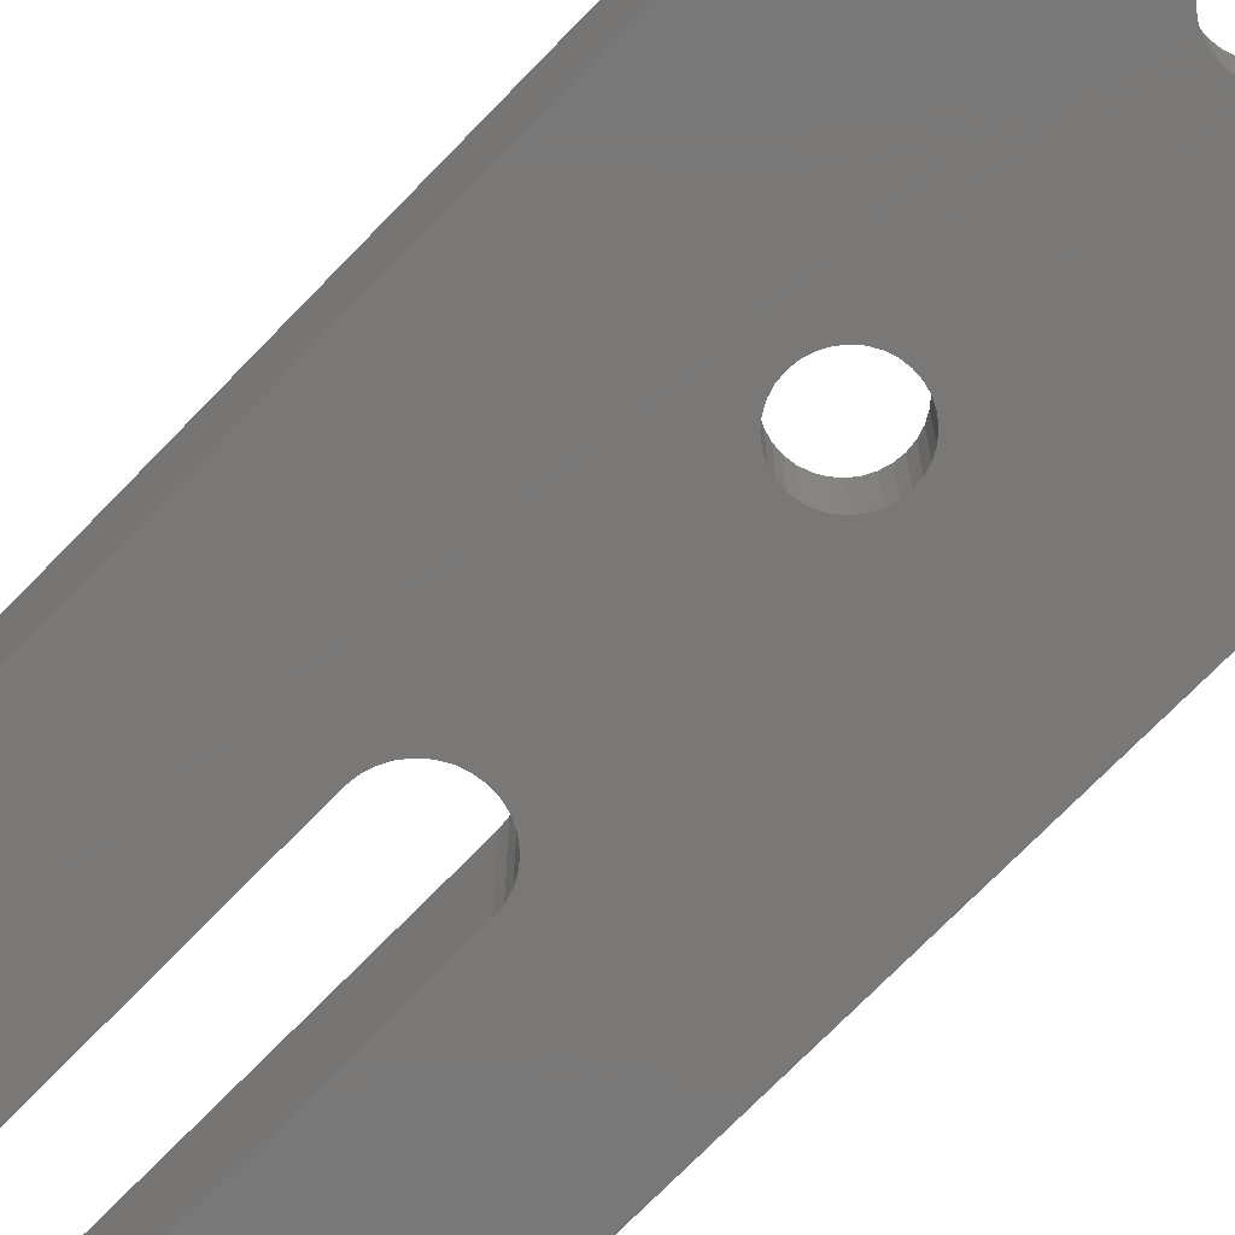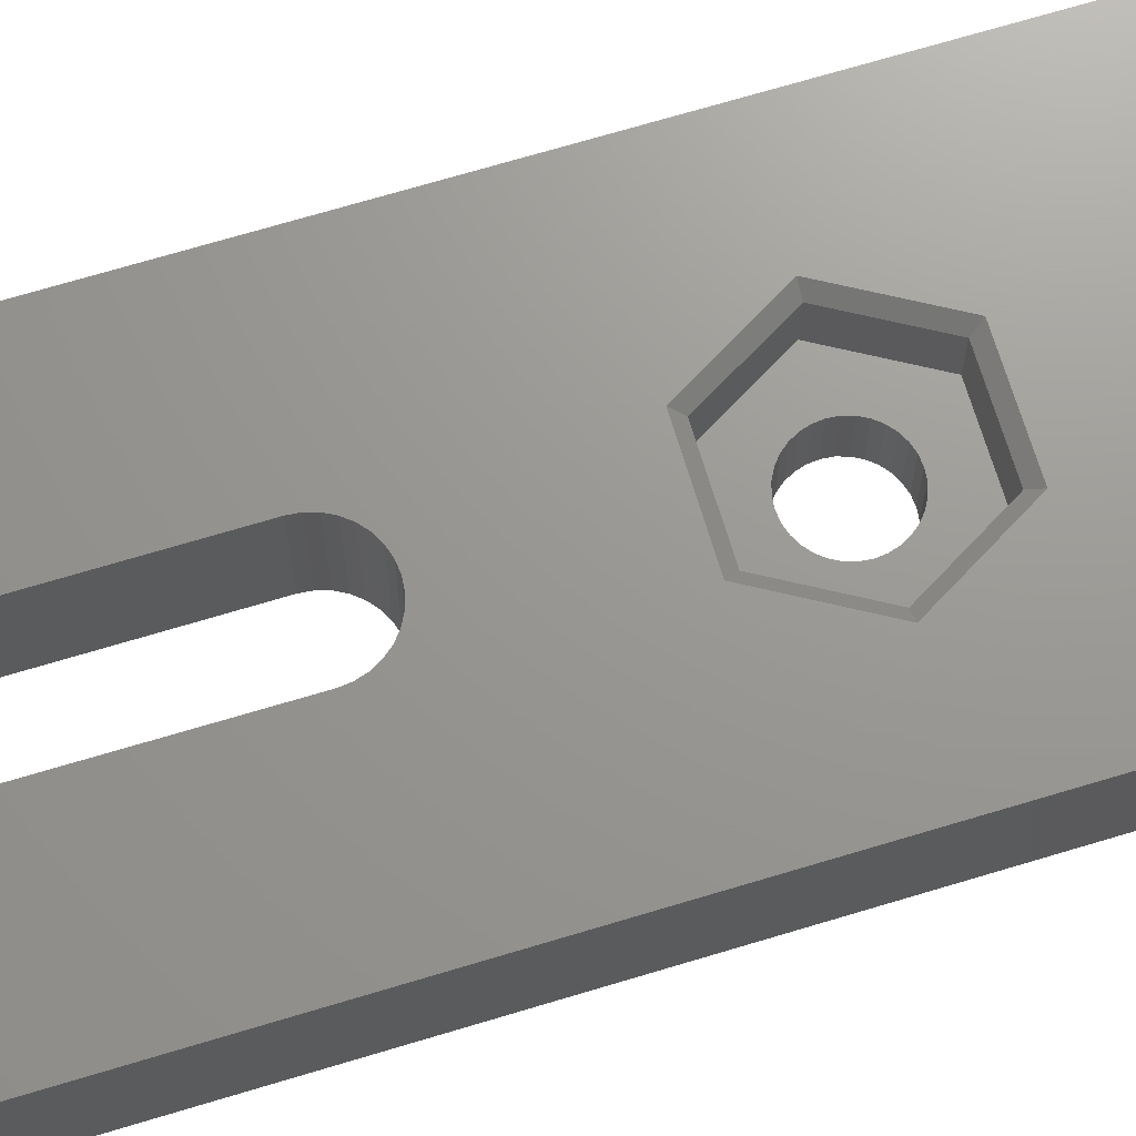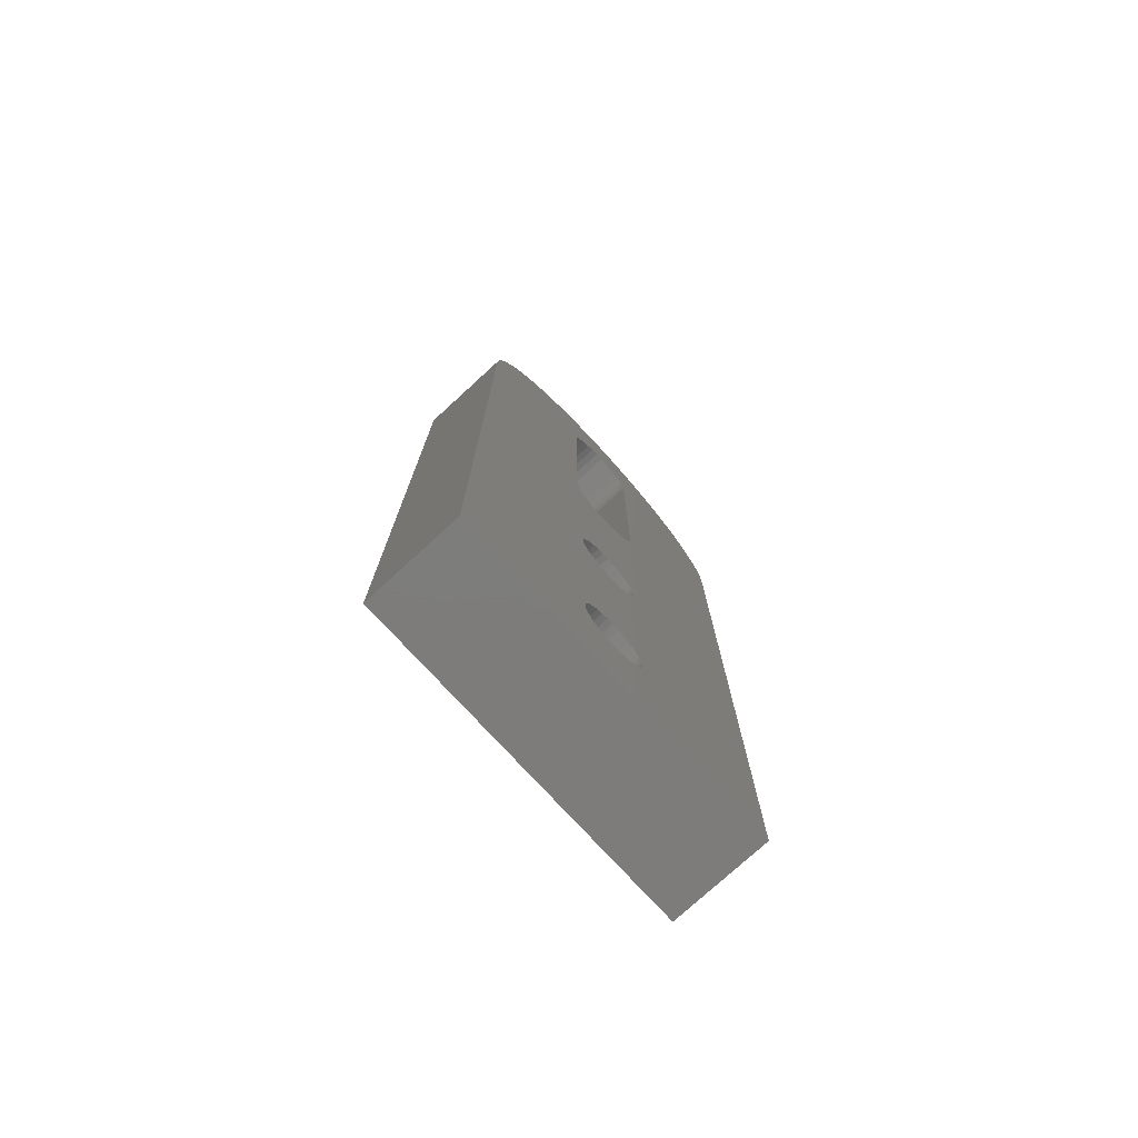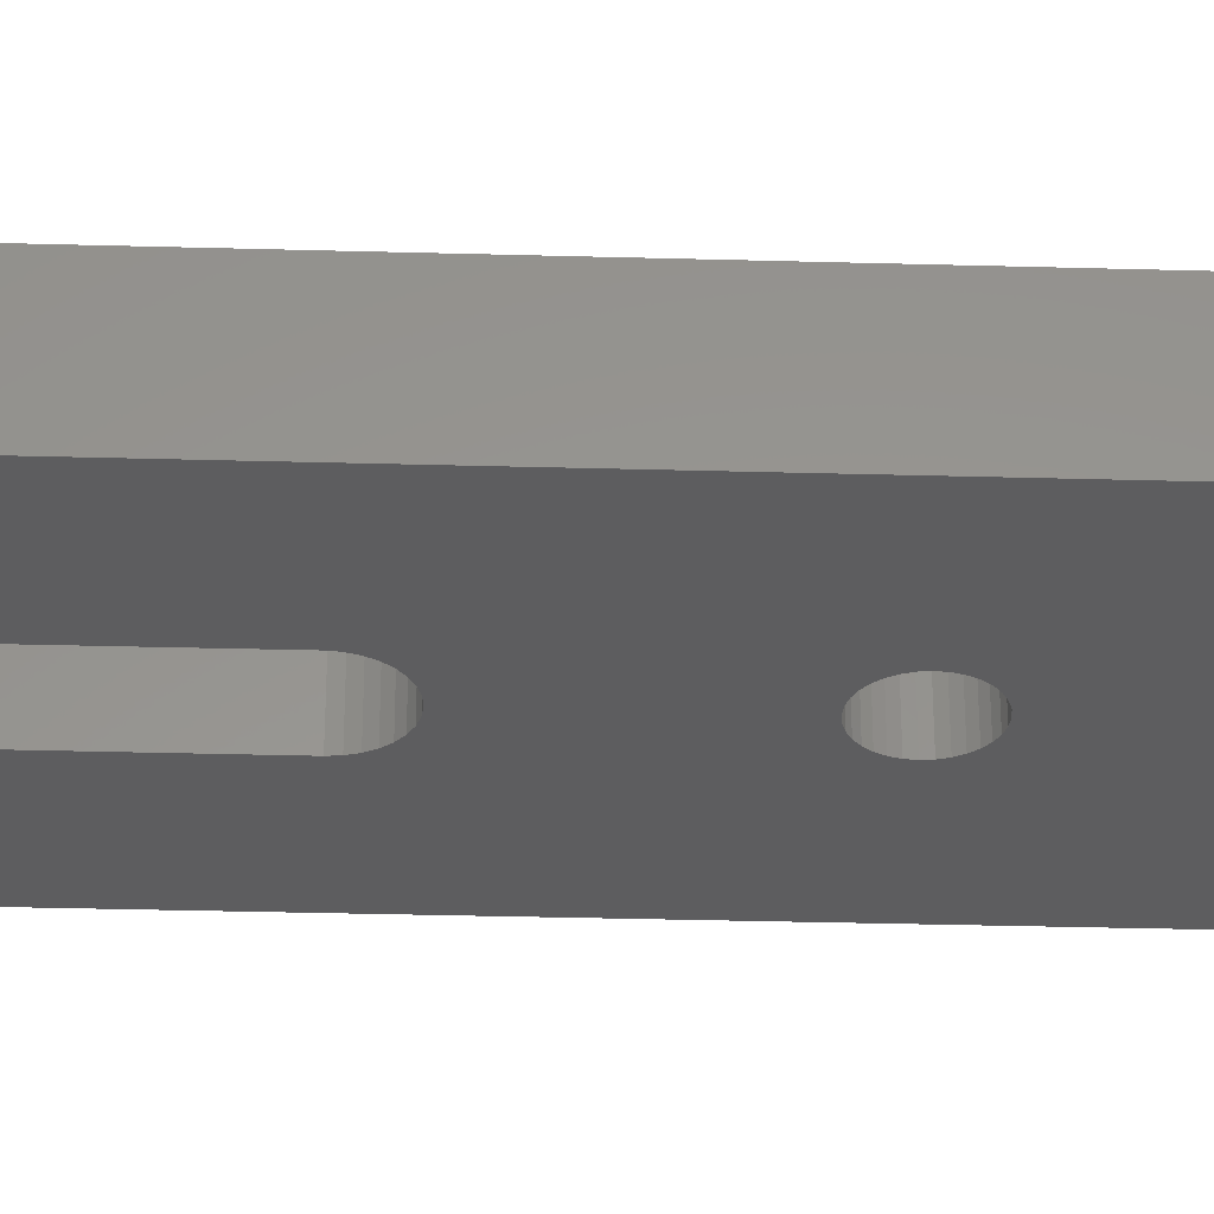
<metadata>
{"format":"stl","ext":"stl","renderer":"f3d","projection":"perspective","resolution":1024,"background":"white","views":[{"elev":-71.2,"azim":-43.9,"up":"+Z"},{"elev":69.9,"azim":-106.8,"up":"+Z"},{"elev":-76.3,"azim":132.5,"up":"+Y"},{"elev":-32.7,"azim":-92.2,"up":"+Z"}]}
</metadata>
<code>
# stl→obj: 294 verts, 596 faces
v 303.8 365.3 6
v 303.8 354.4 2
v 303.8 354.4 6
v 303.8 365.3 2
v 303.7 365.6 6
v 303.7 365.6 2
v 303.6 365.9 6
v 303.6 365.9 2
v 303.4 366.2 6
v 303.4 366.2 2
v 303.2 366.4 6
v 303.2 366.4 2
v 303 366.6 2
v 303 366.6 6
v 302.7 366.7 2
v 302.7 366.7 6
v 302.3 366.8 2
v 302.3 366.8 6
v 302 366.8 2
v 302 366.8 6
v 301.7 366.7 2
v 301.7 366.7 6
v 301.4 366.6 2
v 301.4 366.6 6
v 301.1 366.5 2
v 301.1 366.5 6
v 300.9 366.2 2
v 300.9 366.2 6
v 300.7 366 6
v 300.7 366 2
v 300.6 365.7 6
v 300.6 365.7 2
v 300.5 365.4 6
v 300.5 365.4 2
v 300.5 354.4 6
v 300.5 354.4 2
v 300.5 354.1 6
v 300.5 354.1 2
v 300.6 353.8 6
v 300.6 353.8 2
v 300.8 353.5 6
v 300.8 353.5 2
v 301 353.3 6
v 301 353.3 2
v 301.2 353.1 2
v 301.2 353.1 6
v 301.5 352.9 2
v 301.5 352.9 6
v 301.8 352.8 2
v 301.8 352.8 6
v 302.1 352.8 2
v 302.1 352.8 6
v 302.5 352.8 2
v 302.5 352.8 6
v 302.8 352.9 2
v 302.8 352.9 6
v 303 353.1 2
v 303 353.1 6
v 303.3 353.3 2
v 303.3 353.3 6
v 303.5 353.5 6
v 303.5 353.5 2
v 303.7 353.8 6
v 303.7 353.8 2
v 303.8 354.1 6
v 303.8 354.1 2
v 301.4 345.7 4
v 301.1 345.5 2
v 301.4 345.7 2
v 301.1 345.5 4
v 303.8 332.1 6
v 305.1 335 5.7
v 303.6 332.4 5.7
v 305.5 335 6
v 301 345.3 4
v 301 345.3 2
v 300.7 344.5 2
v 300.8 344.8 2
v 300.8 345.1 2
v 301.6 345.8 2
v 301.9 345.9 2
v 302.1 345.9 2
v 302.4 345.9 2
v 302.7 345.8 2
v 302.9 345.7 2
v 303.1 345.5 2
v 303.3 345.3 2
v 303.4 345.1 2
v 303.5 344.8 2
v 303.5 344.5 2
v 303.5 335 2
v 300.3 369.6 2
v 301.2 369.7 2
v 302.1 369.8 2
v 303 369.7 2
v 303.9 369.6 2
v 295.1 329.8 2
v 301.6 333.8 2
v 309.1 329.8 2
v 301.4 333.9 2
v 301.1 334.1 2
v 301 334.3 2
v 300.8 334.5 2
v 300.8 334.8 2
v 295.1 362.8 2
v 295.2 363.7 2
v 295.4 364.6 2
v 295.7 365.5 2
v 296.1 366.3 2
v 296.6 367.1 2
v 297.2 367.7 2
v 300.7 335 2
v 297.9 368.4 2
v 298.6 368.9 2
v 299.5 369.3 2
v 301.9 333.7 2
v 302.1 333.6 2
v 302.4 333.7 2
v 302.7 333.8 2
v 302.9 333.9 2
v 303.1 334.1 2
v 303.3 334.3 2
v 303.4 334.5 2
v 303.5 334.8 2
v 304.8 369.3 2
v 305.6 368.9 2
v 306.4 368.4 2
v 307.1 367.7 2
v 307.7 367.1 2
v 308.2 366.3 2
v 308.6 365.5 2
v 308.9 364.6 2
v 309.1 363.7 2
v 309.1 362.8 2
v 300.8 344.3 2
v 300.8 335.3 2
v 300.8 344 2
v 300.8 335.6 2
v 301 343.8 2
v 301 335.8 2
v 301.1 343.6 2
v 301.1 336 2
v 301.4 343.4 2
v 301.4 336.2 2
v 301.6 343.3 2
v 301.6 336.3 2
v 301.9 343.2 2
v 301.9 336.4 2
v 302.1 343.1 2
v 302.1 336.4 2
v 302.4 343.2 2
v 302.4 336.4 2
v 302.7 343.3 2
v 302.7 336.3 2
v 302.9 343.4 2
v 302.9 336.2 2
v 303.1 343.6 2
v 303.1 336 2
v 303.3 343.8 2
v 303.3 335.8 2
v 303.4 344 2
v 303.4 335.6 2
v 303.5 344.3 2
v 303.5 335.3 2
v 300.6 337.6 5.7
v 302.1 338 6
v 300.4 338 6
v 302.1 337.6 5.7
v 303.6 337.6 5.7
v 303.8 338 6
v 301.6 345.8 4
v 301.9 345.9 4
v 302.7 345.8 4
v 302.4 345.9 4
v 309.1 329.8 6
v 295.1 329.8 6
v 295.1 362.8 6
v 309.1 362.8 6
v 302.1 345.9 4
v 302.4 333.7 4
v 302.7 333.8 4
v 300.6 332.4 4
v 300.8 334.8 4
v 300.7 335 4
v 300.8 334.5 4
v 301 334.3 4
v 302.1 332.4 4
v 301.1 334.1 4
v 301.4 333.9 4
v 301.6 333.8 4
v 301.9 333.7 4
v 302.1 333.6 4
v 303.6 332.4 4
v 302.9 333.9 4
v 303.1 334.1 4
v 303.3 334.3 4
v 303.4 334.5 4
v 303.5 334.8 4
v 303.5 335 4
v 303.6 337.6 4
v 305.1 335 4
v 300.6 337.6 4
v 299.1 335 4
v 300.8 335.3 4
v 300.8 335.6 4
v 301 335.8 4
v 302.1 337.6 4
v 301.1 336 4
v 301.4 336.2 4
v 301.6 336.3 4
v 301.9 336.4 4
v 302.1 336.4 4
v 302.4 336.4 4
v 302.7 336.3 4
v 302.9 336.2 4
v 303.1 336 4
v 303.3 335.8 4
v 303.4 335.6 4
v 303.5 335.3 4
v 299.1 335 5.7
v 300.6 332.4 5.7
v 302.1 332.4 5.7
v 303.4 345.1 4
v 303.5 344.8 4
v 302.9 345.7 4
v 303.1 345.5 4
v 303.3 345.3 4
v 300.7 344.5 4
v 300.8 344.8 4
v 300.8 345.1 4
v 298.7 335 6
v 300.4 332.1 6
v 295.2 363.7 6
v 303.8 341.6 6
v 305.1 344.5 5.7
v 303.6 341.9 5.7
v 305.5 344.5 6
v 300.6 347.1 5.7
v 302.1 347.5 6
v 300.4 347.5 6
v 302.1 347.1 5.7
v 303.6 347.1 5.7
v 303.8 347.5 6
v 295.4 364.6 6
v 296.1 366.3 6
v 295.7 365.5 6
v 296.6 367.1 6
v 297.2 367.7 6
v 297.9 368.4 6
v 298.6 368.9 6
v 305.6 368.9 6
v 306.4 368.4 6
v 307.1 367.7 6
v 307.7 367.1 6
v 308.2 366.3 6
v 308.6 365.5 6
v 308.9 364.6 6
v 309.1 363.7 6
v 298.7 344.5 6
v 299.5 369.3 6
v 300.3 369.6 6
v 301.2 369.7 6
v 302.1 369.8 6
v 303 369.7 6
v 303.9 369.6 6
v 304.8 369.3 6
v 300.4 341.6 6
v 299.1 344.5 5.7
v 300.6 341.9 5.7
v 300.8 344 4
v 300.8 344.3 4
v 301 343.8 4
v 302.1 341.9 5.7
v 301.1 343.6 4
v 302.1 343.1 4
v 302.4 343.2 4
v 301.9 343.2 4
v 301.4 343.4 4
v 301.6 343.3 4
v 302.9 343.4 4
v 303.1 343.6 4
v 303.3 343.8 4
v 303.4 344 4
v 302.7 343.3 4
v 305.1 344.5 4
v 303.6 347.1 4
v 303.5 344.3 4
v 303.5 344.5 4
v 299.1 344.5 4
v 300.6 341.9 4
v 302.1 347.1 4
v 300.6 347.1 4
v 302.1 341.9 4
v 303.6 341.9 4
f 1 2 3
f 2 1 4
f 5 4 1
f 4 5 6
f 7 6 5
f 6 7 8
f 9 8 7
f 8 9 10
f 11 10 9
f 10 11 12
f 11 13 12
f 13 11 14
f 14 15 13
f 15 14 16
f 16 17 15
f 17 16 18
f 18 19 17
f 19 18 20
f 20 21 19
f 21 20 22
f 22 23 21
f 23 22 24
f 24 25 23
f 25 24 26
f 26 27 25
f 27 26 28
f 27 29 30
f 29 27 28
f 30 31 32
f 31 30 29
f 32 33 34
f 33 32 31
f 34 35 36
f 35 34 33
f 36 37 38
f 37 36 35
f 38 39 40
f 39 38 37
f 40 41 42
f 41 40 39
f 42 43 44
f 43 42 41
f 43 45 44
f 45 43 46
f 46 47 45
f 47 46 48
f 48 49 47
f 49 48 50
f 50 51 49
f 51 50 52
f 52 53 51
f 53 52 54
f 54 55 53
f 55 54 56
f 56 57 55
f 57 56 58
f 58 59 57
f 59 58 60
f 61 59 60
f 59 61 62
f 63 62 61
f 62 63 64
f 65 64 63
f 64 65 66
f 3 66 65
f 66 3 2
f 67 68 69
f 68 67 70
f 71 72 73
f 72 71 74
f 68 75 76
f 75 68 70
f 42 77 40
f 77 42 78
f 78 42 79
f 79 42 44
f 79 44 76
f 76 44 45
f 76 45 68
f 68 45 69
f 69 45 47
f 69 47 80
f 80 47 49
f 80 49 81
f 81 49 51
f 81 51 82
f 82 51 53
f 82 53 83
f 83 53 84
f 84 53 55
f 84 55 85
f 85 55 57
f 85 57 86
f 86 57 59
f 86 59 87
f 87 59 88
f 88 59 62
f 88 62 89
f 89 62 64
f 89 64 90
f 90 64 91
f 92 34 36
f 34 92 93
f 34 93 32
f 32 93 30
f 30 93 27
f 27 93 25
f 25 93 23
f 23 93 94
f 23 94 21
f 21 94 19
f 19 94 17
f 17 94 95
f 17 95 15
f 15 95 13
f 13 95 12
f 12 95 96
f 12 96 10
f 10 96 8
f 8 96 6
f 6 96 4
f 4 96 2
f 97 98 99
f 98 97 100
f 100 97 101
f 101 97 102
f 102 97 103
f 103 97 104
f 104 97 105
f 104 105 106
f 104 106 107
f 104 107 108
f 104 108 109
f 104 109 110
f 104 110 111
f 104 111 112
f 112 111 113
f 112 113 114
f 112 114 115
f 112 115 36
f 36 115 92
f 112 36 38
f 112 38 40
f 112 40 77
f 99 98 116
f 99 116 117
f 99 117 118
f 99 118 119
f 99 119 120
f 99 120 121
f 99 121 122
f 99 122 123
f 99 123 124
f 99 124 91
f 99 91 64
f 99 64 66
f 99 66 2
f 99 2 96
f 99 96 125
f 99 125 126
f 99 126 127
f 99 127 128
f 99 128 129
f 99 129 130
f 99 130 131
f 99 131 132
f 99 132 133
f 99 133 134
f 135 112 77
f 112 135 136
f 136 135 137
f 136 137 138
f 138 137 139
f 138 139 140
f 140 139 141
f 140 141 142
f 142 141 143
f 142 143 144
f 144 143 145
f 144 145 146
f 146 145 147
f 146 147 148
f 148 147 149
f 148 149 150
f 150 149 151
f 150 151 152
f 152 151 153
f 152 153 154
f 154 153 155
f 154 155 156
f 156 155 157
f 156 157 158
f 158 157 159
f 158 159 160
f 160 159 161
f 160 161 162
f 162 161 163
f 162 163 164
f 164 163 90
f 164 90 91
f 165 166 167
f 166 165 168
f 166 168 169
f 166 169 170
f 171 69 80
f 69 171 67
f 172 80 81
f 80 172 171
f 173 83 84
f 83 173 174
f 175 97 99
f 97 175 176
f 177 97 176
f 97 177 105
f 134 175 99
f 175 134 178
f 174 82 83
f 82 174 179
f 179 81 82
f 81 179 172
f 180 119 118
f 119 180 181
f 182 183 184
f 183 182 185
f 185 182 186
f 186 182 187
f 186 187 188
f 188 187 189
f 189 187 190
f 190 187 191
f 191 187 192
f 192 187 193
f 192 193 180
f 180 193 181
f 181 193 194
f 194 193 195
f 195 193 196
f 196 193 197
f 197 193 198
f 198 193 199
f 199 193 200
f 200 193 201
f 182 202 203
f 202 182 184
f 202 184 204
f 202 204 205
f 202 205 206
f 202 206 207
f 207 206 208
f 207 208 209
f 207 209 210
f 207 210 211
f 207 211 212
f 207 212 213
f 207 213 200
f 200 213 214
f 200 214 215
f 200 215 216
f 200 216 217
f 200 217 218
f 200 218 219
f 200 219 199
f 169 207 200
f 207 169 202
f 202 169 165
f 165 169 168
f 202 220 203
f 220 202 165
f 203 221 182
f 221 203 220
f 221 187 182
f 187 221 193
f 193 221 73
f 73 221 222
f 72 193 73
f 193 72 201
f 169 201 72
f 201 169 200
f 181 120 119
f 120 181 194
f 194 121 120
f 121 194 195
f 196 121 195
f 121 196 122
f 197 122 196
f 122 197 123
f 198 123 197
f 123 198 124
f 199 124 198
f 124 199 91
f 219 91 199
f 91 219 164
f 218 164 219
f 164 218 162
f 217 162 218
f 162 217 160
f 216 160 217
f 160 216 158
f 216 156 158
f 156 216 215
f 215 154 156
f 154 215 214
f 214 152 154
f 152 214 213
f 213 150 152
f 150 213 212
f 212 148 150
f 148 212 211
f 211 146 148
f 146 211 210
f 210 144 146
f 144 210 209
f 209 142 144
f 142 209 208
f 142 206 140
f 206 142 208
f 140 205 138
f 205 140 206
f 138 204 136
f 204 138 205
f 136 184 112
f 184 136 204
f 223 89 224
f 89 223 88
f 225 84 85
f 84 225 173
f 226 85 86
f 85 226 225
f 226 87 227
f 87 226 86
f 227 88 223
f 88 227 87
f 78 228 77
f 228 78 229
f 79 229 78
f 229 79 230
f 220 167 231
f 167 220 165
f 232 220 231
f 220 232 221
f 76 230 79
f 230 76 75
f 104 185 103
f 185 104 183
f 112 183 104
f 183 112 184
f 233 105 177
f 105 233 106
f 103 186 102
f 186 103 185
f 234 235 236
f 235 234 237
f 238 239 240
f 239 238 241
f 239 241 242
f 239 242 243
f 244 106 233
f 106 244 107
f 245 108 246
f 108 245 109
f 246 107 244
f 107 246 108
f 240 37 35
f 37 240 239
f 37 239 39
f 39 239 41
f 41 239 43
f 43 239 46
f 46 239 48
f 48 239 50
f 50 239 52
f 52 239 243
f 52 243 54
f 54 243 56
f 56 243 58
f 58 243 60
f 60 243 61
f 61 243 63
f 63 243 65
f 65 243 3
f 176 231 177
f 231 176 232
f 232 176 175
f 177 231 233
f 233 231 244
f 244 231 246
f 246 231 245
f 245 231 247
f 247 231 248
f 248 231 249
f 249 231 250
f 232 175 71
f 71 175 74
f 74 175 237
f 237 175 251
f 251 175 252
f 252 175 253
f 253 175 254
f 254 175 255
f 255 175 256
f 256 175 257
f 257 175 258
f 258 175 178
f 250 259 260
f 259 250 231
f 260 259 240
f 260 240 261
f 261 240 33
f 261 33 262
f 33 240 35
f 262 33 31
f 262 31 29
f 262 29 28
f 262 28 26
f 262 26 24
f 262 24 263
f 263 24 22
f 263 22 20
f 263 20 18
f 263 18 264
f 264 18 16
f 264 16 14
f 264 14 11
f 264 11 265
f 265 11 9
f 265 9 7
f 265 7 5
f 265 5 1
f 265 1 3
f 265 3 243
f 265 243 237
f 265 237 266
f 266 237 251
f 167 259 231
f 259 167 267
f 267 167 166
f 267 166 234
f 234 166 170
f 234 170 74
f 234 74 237
f 247 109 245
f 109 247 110
f 265 125 96
f 125 265 266
f 129 255 130
f 255 129 254
f 130 256 131
f 256 130 255
f 131 257 132
f 257 131 256
f 132 258 133
f 258 132 257
f 133 178 134
f 178 133 258
f 248 110 247
f 110 248 111
f 249 114 113
f 114 249 250
f 248 113 111
f 113 248 249
f 250 115 114
f 115 250 260
f 260 92 115
f 92 260 261
f 261 93 92
f 93 261 262
f 93 263 94
f 263 93 262
f 268 240 259
f 240 268 238
f 267 268 259
f 268 267 269
f 135 270 137
f 270 135 271
f 77 271 135
f 271 77 228
f 137 272 139
f 272 137 270
f 235 243 242
f 243 235 237
f 234 269 267
f 269 234 273
f 273 234 236
f 139 274 141
f 274 139 272
f 275 151 149
f 151 275 276
f 277 149 147
f 149 277 275
f 274 143 141
f 143 274 278
f 278 145 143
f 145 278 279
f 279 147 145
f 147 279 277
f 128 254 129
f 254 128 253
f 252 128 127
f 128 252 253
f 251 127 126
f 127 251 252
f 266 126 125
f 126 266 251
f 263 95 94
f 95 263 264
f 264 96 95
f 96 264 265
f 280 157 155
f 157 280 281
f 72 170 169
f 170 72 74
f 282 157 281
f 157 282 159
f 71 221 232
f 221 71 222
f 222 71 73
f 283 159 282
f 159 283 161
f 284 155 153
f 155 284 280
f 242 285 235
f 285 242 286
f 287 161 283
f 161 287 163
f 224 90 288
f 90 224 89
f 288 163 287
f 163 288 90
f 102 188 101
f 188 102 186
f 289 269 290
f 269 289 268
f 192 118 117
f 118 192 180
f 242 291 286
f 291 242 292
f 292 242 238
f 238 242 241
f 191 117 116
f 117 191 192
f 292 268 289
f 268 292 238
f 188 100 101
f 100 188 189
f 269 293 290
f 293 269 294
f 294 269 236
f 236 269 273
f 276 153 151
f 153 276 284
f 235 294 236
f 294 235 285
f 189 98 100
f 98 189 190
f 290 271 228
f 271 290 270
f 270 290 272
f 272 290 293
f 272 293 274
f 274 293 278
f 278 293 279
f 279 293 277
f 277 293 275
f 275 293 294
f 275 294 276
f 276 294 284
f 284 294 280
f 280 294 281
f 281 294 282
f 282 294 283
f 283 294 287
f 287 294 288
f 288 294 286
f 286 294 285
f 290 292 289
f 292 290 228
f 292 228 229
f 292 229 230
f 292 230 75
f 292 75 291
f 291 75 70
f 291 70 67
f 291 67 171
f 291 171 172
f 291 172 179
f 291 179 174
f 291 174 286
f 286 174 173
f 286 173 225
f 286 225 226
f 286 226 227
f 286 227 223
f 286 223 224
f 286 224 288
f 190 116 98
f 116 190 191

</code>
